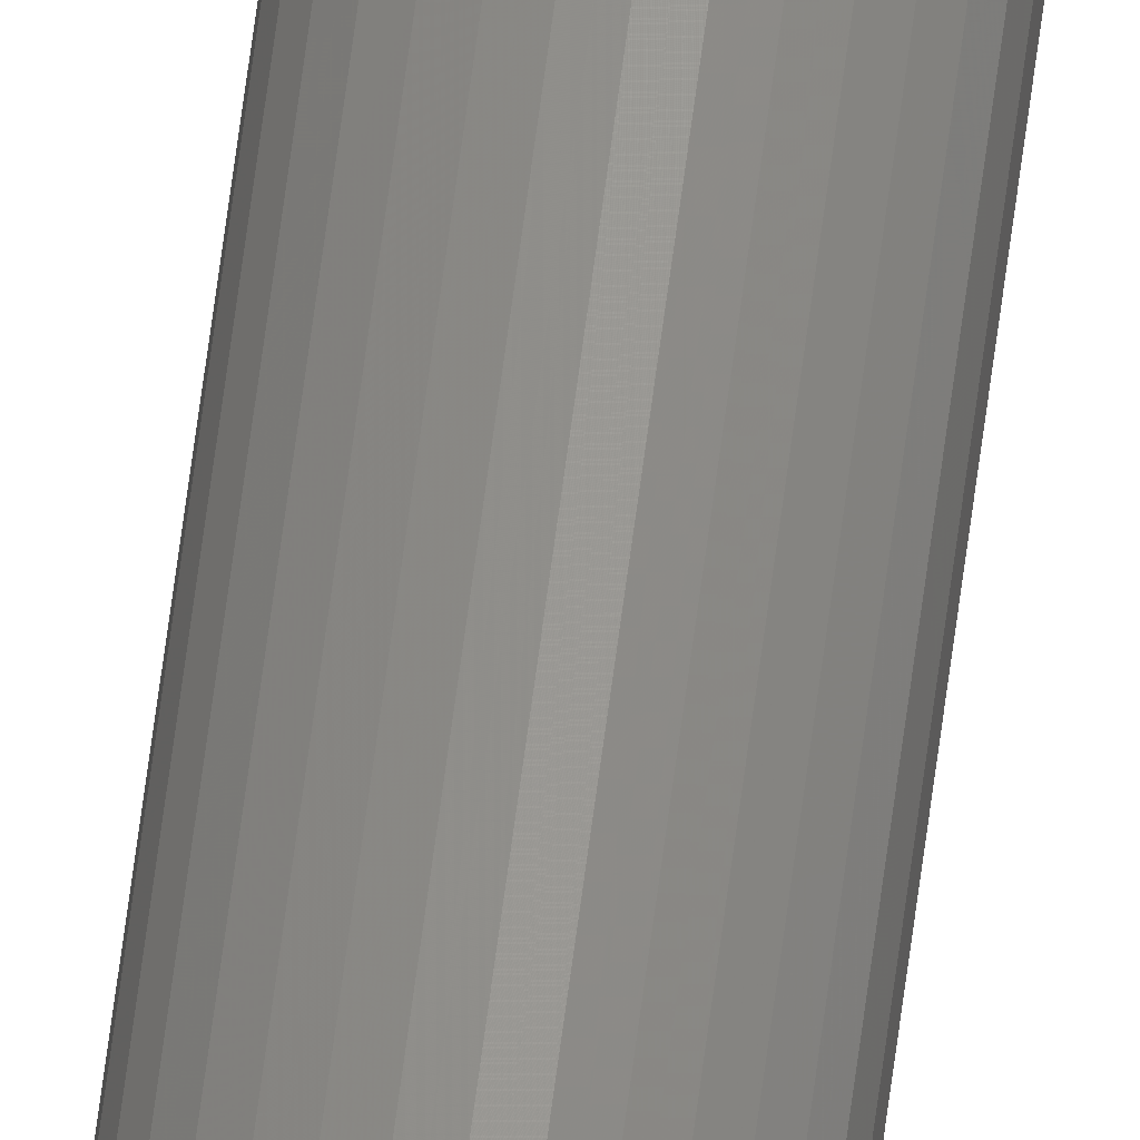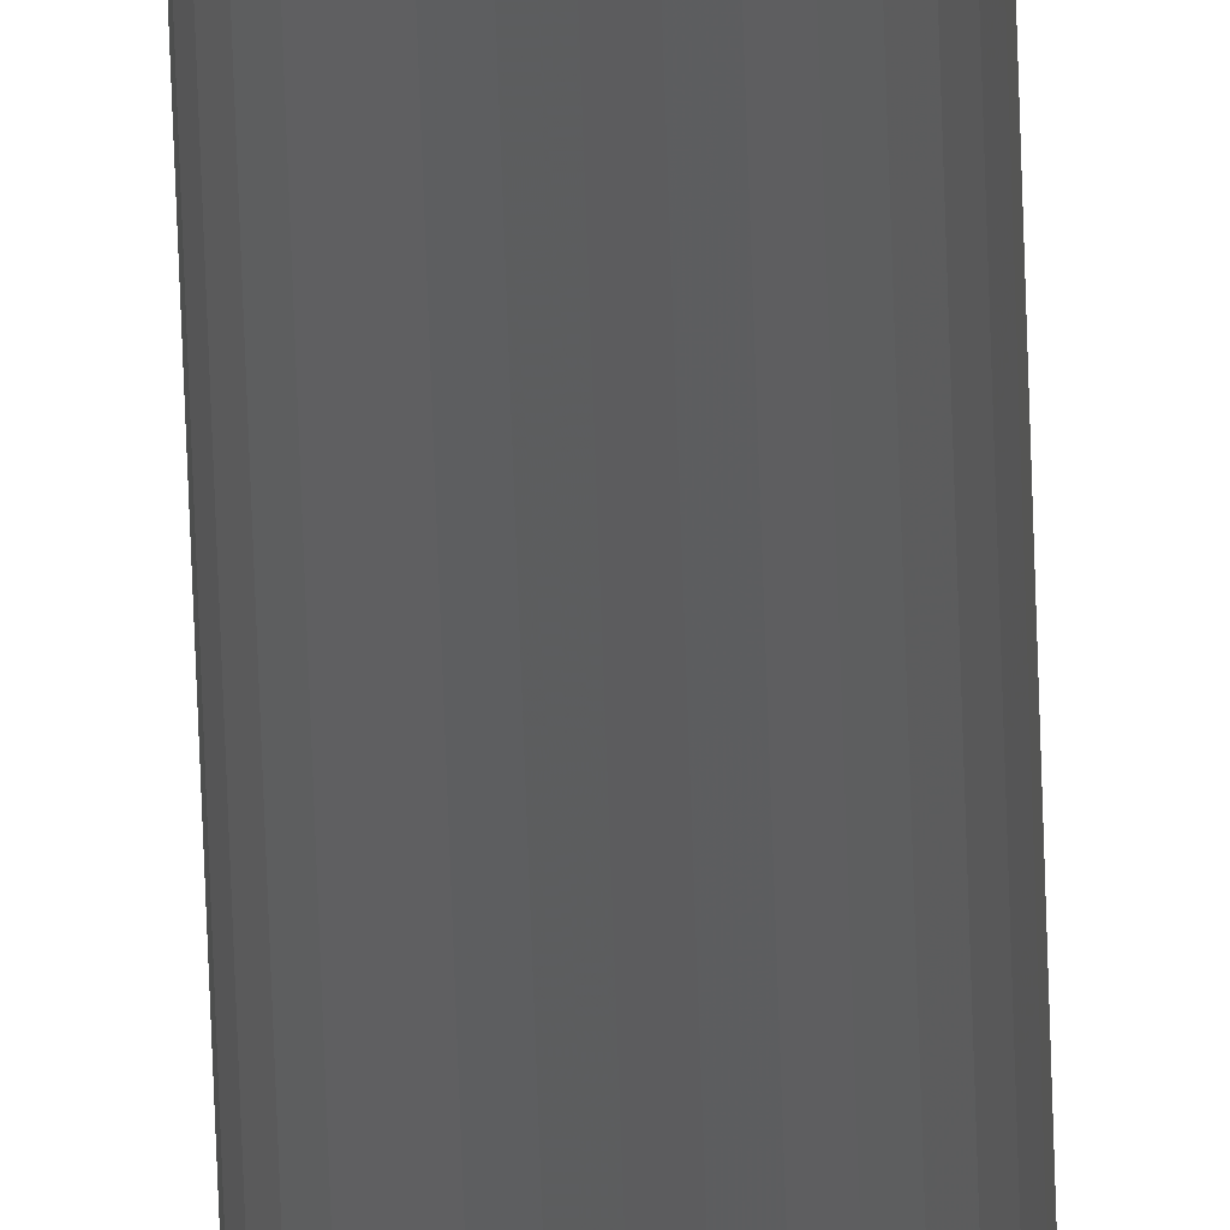
<metadata>
{"format":"stl","ext":"stl","renderer":"f3d","projection":"perspective","resolution":1024,"background":"white","views":[{"elev":69.6,"azim":-172.4,"up":"+Z"},{"elev":-30.6,"azim":-178.9,"up":"+Z"}]}
</metadata>
<code>
# stl→obj: 64 verts, 124 faces
v -0.004304 -1.5 0.006564
v 8.224e-05 -1.5 0.007895
v -0.001458 -1.5 0.007743
v -0.002939 -1.5 0.007294
v 0.001622 -1.5 0.007743
v -0.0055 -1.5 0.005582
v -0.006482 -1.5 0.004386
v 0.003103 -1.5 0.007294
v 0.004468 -1.5 0.006564
v 0.005665 -1.5 0.005582
v 0.006646 -1.5 0.004386
v -0.007212 -1.5 0.003021
v 0.007376 -1.5 0.003021
v -0.007661 -1.5 0.00154
v 0.007825 -1.5 0.00154
v 0.007977 -1.5 -9.668e-19
v -0.007661 -1.5 -0.00154
v 0.007825 -1.5 -0.00154
v -0.007212 -1.5 -0.003021
v 0.007376 -1.5 -0.003021
v -0.006482 -1.5 -0.004386
v 0.006646 -1.5 -0.004386
v -0.0055 -1.5 -0.005582
v -0.004304 -1.5 -0.006564
v 0.005665 -1.5 -0.005582
v -0.002939 -1.5 -0.007294
v -0.001458 -1.5 -0.007743
v 8.224e-05 -1.5 -0.007895
v 0.004468 -1.5 -0.006564
v 0.001622 -1.5 -0.007743
v 0.003103 -1.5 -0.007294
v -0.007812 -1.5 9.668e-19
v -0.001458 -9.485e-20 0.007743
v 8.224e-05 5.954e-35 0.007895
v -0.004304 -2.701e-19 0.006564
v -0.002939 -1.861e-19 0.007294
v 0.001622 9.485e-20 0.007743
v -0.0055 -3.438e-19 0.005582
v -0.006482 -4.042e-19 0.004386
v 0.003103 1.861e-19 0.007294
v 0.004468 2.701e-19 0.006564
v 0.005665 3.438e-19 0.005582
v 0.006646 4.042e-19 0.004386
v -0.007212 -4.492e-19 0.003021
v 0.007376 4.492e-19 0.003021
v -0.007661 -4.768e-19 0.00154
v 0.007825 4.768e-19 0.00154
v 0.007825 4.768e-19 -0.00154
v -0.007661 -4.768e-19 -0.00154
v 0.007977 4.862e-19 -9.668e-19
v -0.007212 -4.492e-19 -0.003021
v 0.007376 4.492e-19 -0.003021
v -0.006482 -4.042e-19 -0.004386
v 0.006646 4.042e-19 -0.004386
v -0.0055 -3.438e-19 -0.005582
v -0.004304 -2.701e-19 -0.006564
v 0.005665 3.438e-19 -0.005582
v -0.002939 -1.861e-19 -0.007294
v -0.001458 -9.485e-20 -0.007743
v 8.224e-05 -1.191e-34 -0.007895
v 0.004468 2.701e-19 -0.006564
v 0.001622 9.485e-20 -0.007743
v 0.003103 1.861e-19 -0.007294
v -0.007812 -4.862e-19 9.668e-19
f 1 2 3
f 1 3 4
f 2 1 5
f 5 1 6
f 6 7 5
f 7 8 5
f 7 9 8
f 7 10 9
f 10 7 11
f 7 12 11
f 11 12 13
f 12 14 13
f 13 14 15
f 16 17 18
f 17 19 18
f 18 19 20
f 19 21 20
f 20 21 22
f 21 23 22
f 22 23 24
f 22 24 25
f 25 24 26
f 25 26 27
f 27 28 25
f 28 29 25
f 29 28 30
f 29 30 31
f 32 17 16
f 32 16 15
f 32 15 14
f 33 34 35
f 36 33 35
f 37 35 34
f 38 35 37
f 37 39 38
f 37 40 39
f 40 41 39
f 41 42 39
f 43 39 42
f 43 44 39
f 45 44 43
f 45 46 44
f 47 46 45
f 48 49 50
f 48 51 49
f 52 51 48
f 52 53 51
f 54 53 52
f 54 55 53
f 56 55 54
f 57 56 54
f 58 56 57
f 59 58 57
f 57 60 59
f 57 61 60
f 62 60 61
f 63 62 61
f 64 46 47
f 64 47 50
f 64 50 49
f 50 16 48
f 48 16 18
f 48 18 52
f 52 18 20
f 52 20 54
f 54 20 22
f 54 22 57
f 57 22 25
f 57 25 61
f 61 25 29
f 61 29 63
f 63 29 31
f 63 31 62
f 62 31 30
f 62 30 60
f 60 30 28
f 60 28 59
f 59 28 27
f 59 27 58
f 58 27 26
f 58 26 56
f 56 26 24
f 56 24 55
f 55 24 23
f 55 23 53
f 53 23 21
f 53 21 51
f 51 21 19
f 51 19 49
f 49 19 17
f 49 17 64
f 64 17 32
f 64 32 46
f 46 32 14
f 46 14 44
f 44 14 12
f 44 12 39
f 39 12 7
f 39 7 38
f 38 7 6
f 38 6 35
f 35 6 1
f 35 1 36
f 36 1 4
f 36 4 33
f 33 4 3
f 33 3 34
f 34 3 2
f 34 2 37
f 37 2 5
f 37 5 40
f 40 5 8
f 40 8 41
f 41 8 9
f 41 9 42
f 42 9 10
f 42 10 43
f 43 10 11
f 43 11 45
f 45 11 13
f 45 13 47
f 47 13 15
f 47 15 50
f 50 15 16

</code>
